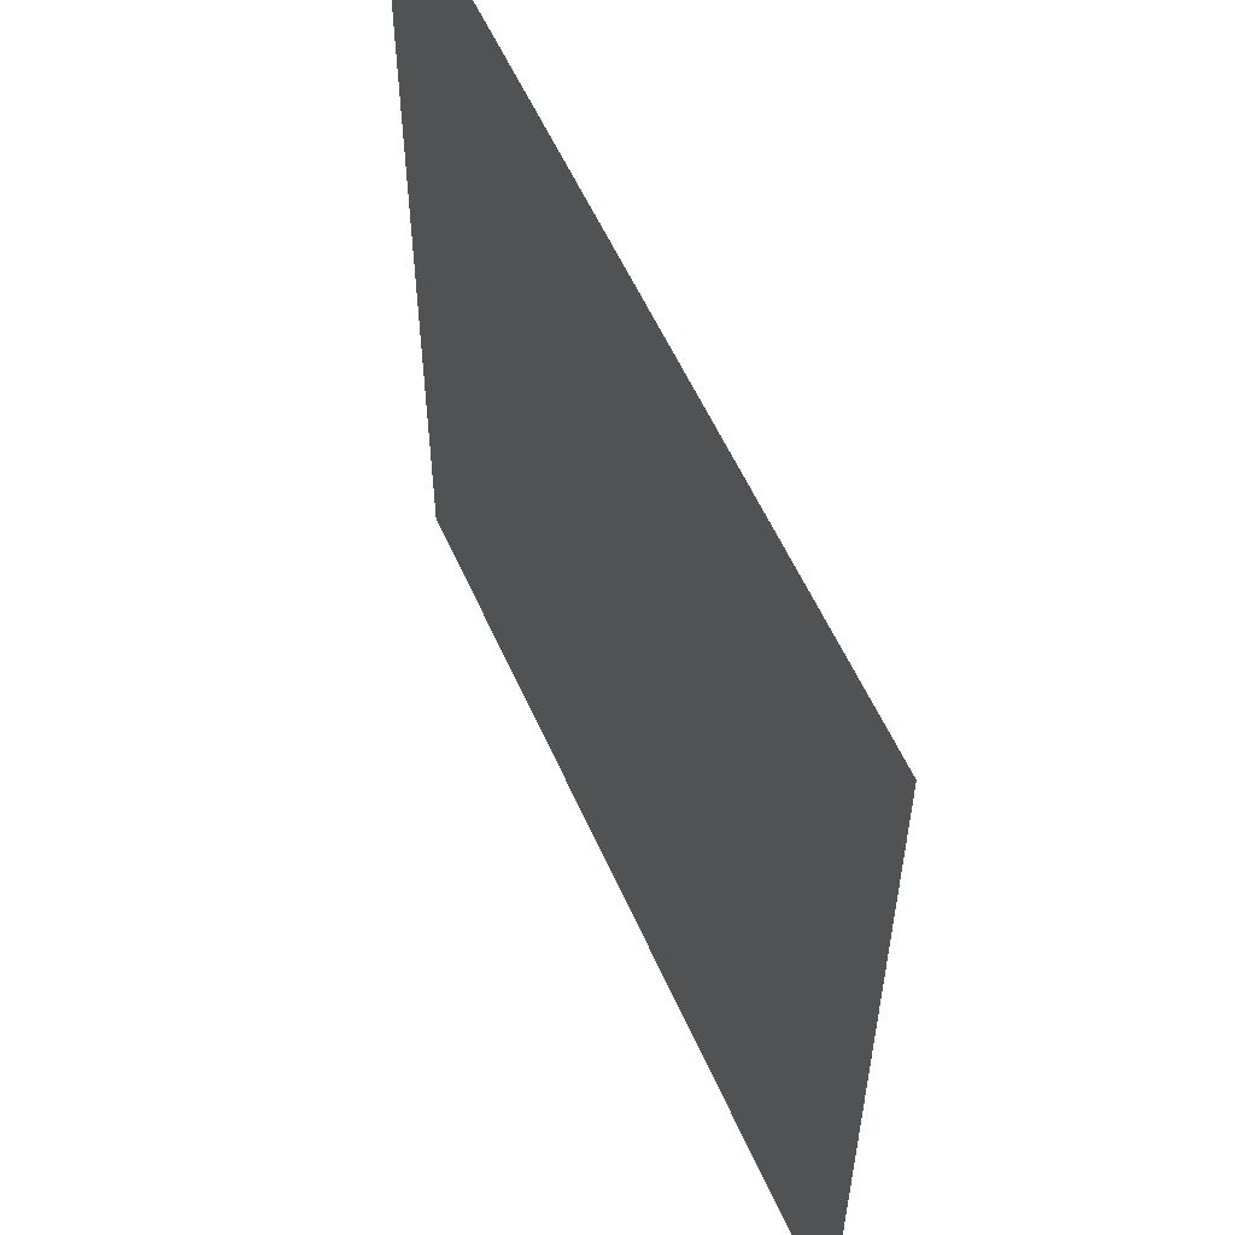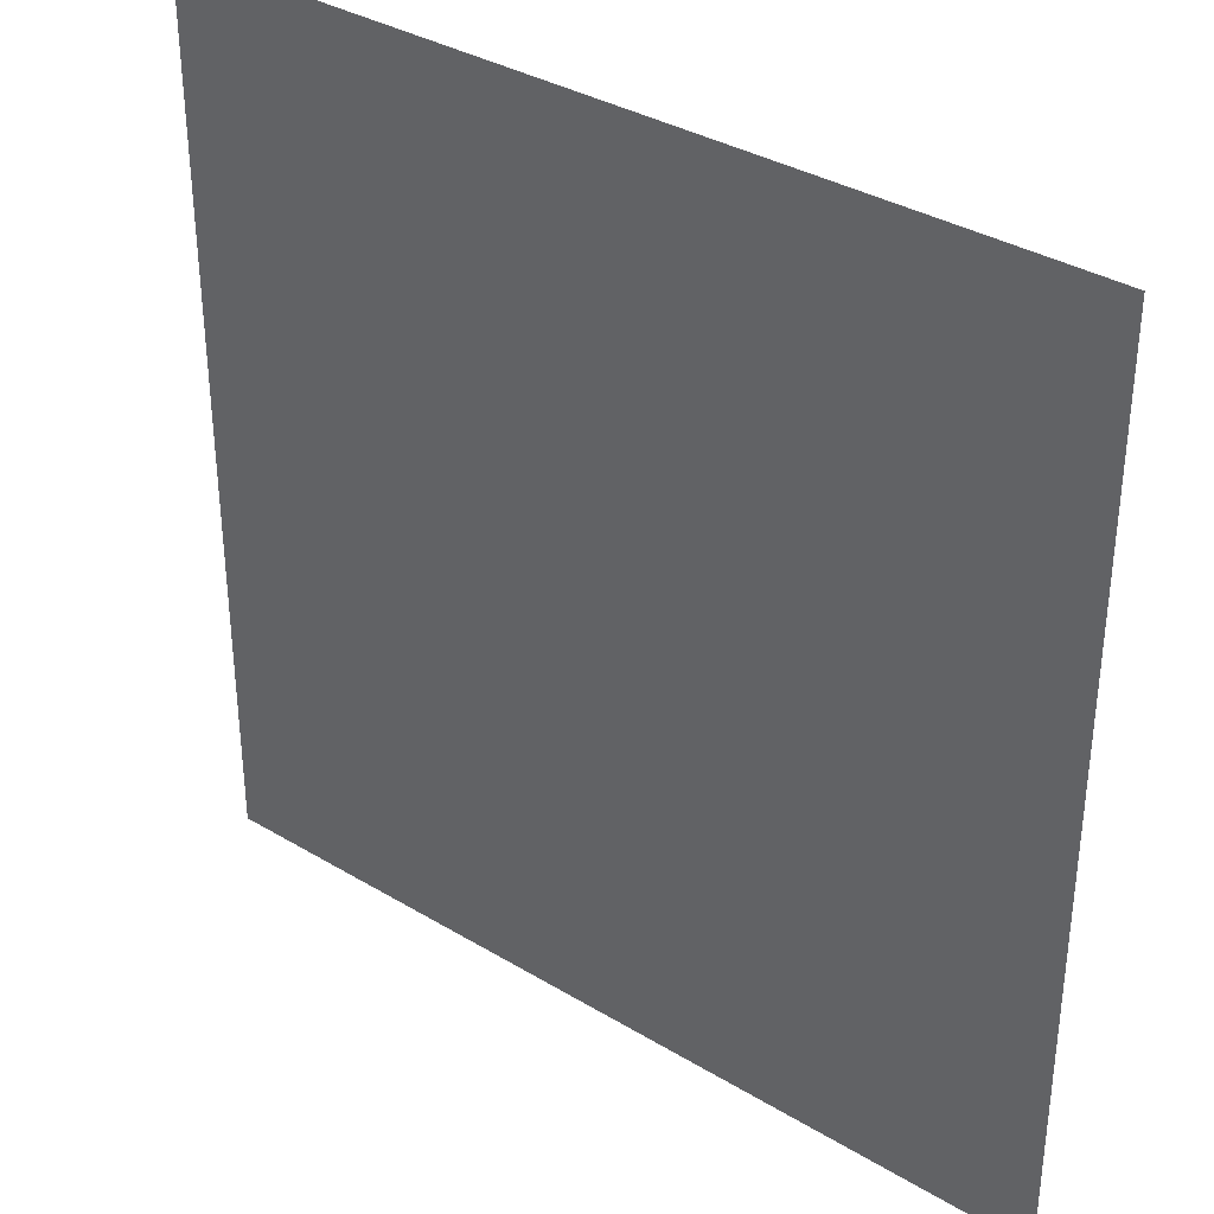
<metadata>
{"format":"obj","ext":"obj","renderer":"f3d","projection":"perspective","resolution":1024,"background":"white","views":[{"elev":56.8,"azim":-113.7,"up":"+Z"},{"elev":35.1,"azim":38.7,"up":"+Z"}]}
</metadata>
<code>
v  -0.5 0 -0.5
v  -0.5 0 -0.4474
v  -0.5 0 -0.3947
v  -0.5 0 -0.3421
v  -0.5 0 -0.2895
v  -0.5 0 -0.2368
v  -0.5 0 -0.1842
v  -0.5 0 -0.1316
v  -0.5 0 -0.07895
v  -0.5 0 -0.02632
v  -0.5 0 0.02632
v  -0.5 0 0.07895
v  -0.5 0 0.1316
v  -0.5 0 0.1842
v  -0.5 0 0.2368
v  -0.5 0 0.2895
v  -0.5 0 0.3421
v  -0.5 0 0.3947
v  -0.5 0 0.4474
v  -0.5 0 0.5
v  -0.4474 0 -0.5
v  -0.4474 0 -0.4474
v  -0.4474 0 -0.3947
v  -0.4474 0 -0.3421
v  -0.4474 0 -0.2895
v  -0.4474 0 -0.2368
v  -0.4474 0 -0.1842
v  -0.4474 0 -0.1316
v  -0.4474 0 -0.07895
v  -0.4474 0 -0.02632
v  -0.4474 0 0.02632
v  -0.4474 0 0.07895
v  -0.4474 0 0.1316
v  -0.4474 0 0.1842
v  -0.4474 0 0.2368
v  -0.4474 0 0.2895
v  -0.4474 0 0.3421
v  -0.4474 0 0.3947
v  -0.4474 0 0.4474
v  -0.4474 0 0.5
v  -0.3947 0 -0.5
v  -0.3947 0 -0.4474
v  -0.3947 0 -0.3947
v  -0.3947 0 -0.3421
v  -0.3947 0 -0.2895
v  -0.3947 0 -0.2368
v  -0.3947 0 -0.1842
v  -0.3947 0 -0.1316
v  -0.3947 0 -0.07895
v  -0.3947 0 -0.02632
v  -0.3947 0 0.02632
v  -0.3947 0 0.07895
v  -0.3947 0 0.1316
v  -0.3947 0 0.1842
v  -0.3947 0 0.2368
v  -0.3947 0 0.2895
v  -0.3947 0 0.3421
v  -0.3947 0 0.3947
v  -0.3947 0 0.4474
v  -0.3947 0 0.5
v  -0.3421 0 -0.5
v  -0.3421 0 -0.4474
v  -0.3421 0 -0.3947
v  -0.3421 0 -0.3421
v  -0.3421 0 -0.2895
v  -0.3421 0 -0.2368
v  -0.3421 0 -0.1842
v  -0.3421 0 -0.1316
v  -0.3421 0 -0.07895
v  -0.3421 0 -0.02632
v  -0.3421 0 0.02632
v  -0.3421 0 0.07895
v  -0.3421 0 0.1316
v  -0.3421 0 0.1842
v  -0.3421 0 0.2368
v  -0.3421 0 0.2895
v  -0.3421 0 0.3421
v  -0.3421 0 0.3947
v  -0.3421 0 0.4474
v  -0.3421 0 0.5
v  -0.2895 0 -0.5
v  -0.2895 0 -0.4474
v  -0.2895 0 -0.3947
v  -0.2895 0 -0.3421
v  -0.2895 0 -0.2895
v  -0.2895 0 -0.2368
v  -0.2895 0 -0.1842
v  -0.2895 0 -0.1316
v  -0.2895 0 -0.07895
v  -0.2895 0 -0.02632
v  -0.2895 0 0.02632
v  -0.2895 0 0.07895
v  -0.2895 0 0.1316
v  -0.2895 0 0.1842
v  -0.2895 0 0.2368
v  -0.2895 0 0.2895
v  -0.2895 0 0.3421
v  -0.2895 0 0.3947
v  -0.2895 0 0.4474
v  -0.2895 0 0.5
v  -0.2368 0 -0.5
v  -0.2368 0 -0.4474
v  -0.2368 0 -0.3947
v  -0.2368 0 -0.3421
v  -0.2368 0 -0.2895
v  -0.2368 0 -0.2368
v  -0.2368 0 -0.1842
v  -0.2368 0 -0.1316
v  -0.2368 0 -0.07895
v  -0.2368 0 -0.02632
v  -0.2368 0 0.02632
v  -0.2368 0 0.07895
v  -0.2368 0 0.1316
v  -0.2368 0 0.1842
v  -0.2368 0 0.2368
v  -0.2368 0 0.2895
v  -0.2368 0 0.3421
v  -0.2368 0 0.3947
v  -0.2368 0 0.4474
v  -0.2368 0 0.5
v  -0.1842 0 -0.5
v  -0.1842 0 -0.4474
v  -0.1842 0 -0.3947
v  -0.1842 0 -0.3421
v  -0.1842 0 -0.2895
v  -0.1842 0 -0.2368
v  -0.1842 0 -0.1842
v  -0.1842 0 -0.1316
v  -0.1842 0 -0.07895
v  -0.1842 0 -0.02632
v  -0.1842 0 0.02632
v  -0.1842 0 0.07895
v  -0.1842 0 0.1316
v  -0.1842 0 0.1842
v  -0.1842 0 0.2368
v  -0.1842 0 0.2895
v  -0.1842 0 0.3421
v  -0.1842 0 0.3947
v  -0.1842 0 0.4474
v  -0.1842 0 0.5
v  -0.1316 0 -0.5
v  -0.1316 0 -0.4474
v  -0.1316 0 -0.3947
v  -0.1316 0 -0.3421
v  -0.1316 0 -0.2895
v  -0.1316 0 -0.2368
v  -0.1316 0 -0.1842
v  -0.1316 0 -0.1316
v  -0.1316 0 -0.07895
v  -0.1316 0 -0.02632
v  -0.1316 0 0.02632
v  -0.1316 0 0.07895
v  -0.1316 0 0.1316
v  -0.1316 0 0.1842
v  -0.1316 0 0.2368
v  -0.1316 0 0.2895
v  -0.1316 0 0.3421
v  -0.1316 0 0.3947
v  -0.1316 0 0.4474
v  -0.1316 0 0.5
v  -0.07895 0 -0.5
v  -0.07895 0 -0.4474
v  -0.07895 0 -0.3947
v  -0.07895 0 -0.3421
v  -0.07895 0 -0.2895
v  -0.07895 0 -0.2368
v  -0.07895 0 -0.1842
v  -0.07895 0 -0.1316
v  -0.07895 0 -0.07895
v  -0.07895 0 -0.02632
v  -0.07895 0 0.02632
v  -0.07895 0 0.07895
v  -0.07895 0 0.1316
v  -0.07895 0 0.1842
v  -0.07895 0 0.2368
v  -0.07895 0 0.2895
v  -0.07895 0 0.3421
v  -0.07895 0 0.3947
v  -0.07895 0 0.4474
v  -0.07895 0 0.5
v  -0.02632 0 -0.5
v  -0.02632 0 -0.4474
v  -0.02632 0 -0.3947
v  -0.02632 0 -0.3421
v  -0.02632 0 -0.2895
v  -0.02632 0 -0.2368
v  -0.02632 0 -0.1842
v  -0.02632 0 -0.1316
v  -0.02632 0 -0.07895
v  -0.02632 0 -0.02632
v  -0.02632 0 0.02632
v  -0.02632 0 0.07895
v  -0.02632 0 0.1316
v  -0.02632 0 0.1842
v  -0.02632 0 0.2368
v  -0.02632 0 0.2895
v  -0.02632 0 0.3421
v  -0.02632 0 0.3947
v  -0.02632 0 0.4474
v  -0.02632 0 0.5
v  0.02632 0 -0.5
v  0.02632 0 -0.4474
v  0.02632 0 -0.3947
v  0.02632 0 -0.3421
v  0.02632 0 -0.2895
v  0.02632 0 -0.2368
v  0.02632 0 -0.1842
v  0.02632 0 -0.1316
v  0.02632 0 -0.07895
v  0.02632 0 -0.02632
v  0.02632 0 0.02632
v  0.02632 0 0.07895
v  0.02632 0 0.1316
v  0.02632 0 0.1842
v  0.02632 0 0.2368
v  0.02632 0 0.2895
v  0.02632 0 0.3421
v  0.02632 0 0.3947
v  0.02632 0 0.4474
v  0.02632 0 0.5
v  0.07895 0 -0.5
v  0.07895 0 -0.4474
v  0.07895 0 -0.3947
v  0.07895 0 -0.3421
v  0.07895 0 -0.2895
v  0.07895 0 -0.2368
v  0.07895 0 -0.1842
v  0.07895 0 -0.1316
v  0.07895 0 -0.07895
v  0.07895 0 -0.02632
v  0.07895 0 0.02632
v  0.07895 0 0.07895
v  0.07895 0 0.1316
v  0.07895 0 0.1842
v  0.07895 0 0.2368
v  0.07895 0 0.2895
v  0.07895 0 0.3421
v  0.07895 0 0.3947
v  0.07895 0 0.4474
v  0.07895 0 0.5
v  0.1316 0 -0.5
v  0.1316 0 -0.4474
v  0.1316 0 -0.3947
v  0.1316 0 -0.3421
v  0.1316 0 -0.2895
v  0.1316 0 -0.2368
v  0.1316 0 -0.1842
v  0.1316 0 -0.1316
v  0.1316 0 -0.07895
v  0.1316 0 -0.02632
v  0.1316 0 0.02632
v  0.1316 0 0.07895
v  0.1316 0 0.1316
v  0.1316 0 0.1842
v  0.1316 0 0.2368
v  0.1316 0 0.2895
v  0.1316 0 0.3421
v  0.1316 0 0.3947
v  0.1316 0 0.4474
v  0.1316 0 0.5
v  0.1842 0 -0.5
v  0.1842 0 -0.4474
v  0.1842 0 -0.3947
v  0.1842 0 -0.3421
v  0.1842 0 -0.2895
v  0.1842 0 -0.2368
v  0.1842 0 -0.1842
v  0.1842 0 -0.1316
v  0.1842 0 -0.07895
v  0.1842 0 -0.02632
v  0.1842 0 0.02632
v  0.1842 0 0.07895
v  0.1842 0 0.1316
v  0.1842 0 0.1842
v  0.1842 0 0.2368
v  0.1842 0 0.2895
v  0.1842 0 0.3421
v  0.1842 0 0.3947
v  0.1842 0 0.4474
v  0.1842 0 0.5
v  0.2368 0 -0.5
v  0.2368 0 -0.4474
v  0.2368 0 -0.3947
v  0.2368 0 -0.3421
v  0.2368 0 -0.2895
v  0.2368 0 -0.2368
v  0.2368 0 -0.1842
v  0.2368 0 -0.1316
v  0.2368 0 -0.07895
v  0.2368 0 -0.02632
v  0.2368 0 0.02632
v  0.2368 0 0.07895
v  0.2368 0 0.1316
v  0.2368 0 0.1842
v  0.2368 0 0.2368
v  0.2368 0 0.2895
v  0.2368 0 0.3421
v  0.2368 0 0.3947
v  0.2368 0 0.4474
v  0.2368 0 0.5
v  0.2895 0 -0.5
v  0.2895 0 -0.4474
v  0.2895 0 -0.3947
v  0.2895 0 -0.3421
v  0.2895 0 -0.2895
v  0.2895 0 -0.2368
v  0.2895 0 -0.1842
v  0.2895 0 -0.1316
v  0.2895 0 -0.07895
v  0.2895 0 -0.02632
v  0.2895 0 0.02632
v  0.2895 0 0.07895
v  0.2895 0 0.1316
v  0.2895 0 0.1842
v  0.2895 0 0.2368
v  0.2895 0 0.2895
v  0.2895 0 0.3421
v  0.2895 0 0.3947
v  0.2895 0 0.4474
v  0.2895 0 0.5
v  0.3421 0 -0.5
v  0.3421 0 -0.4474
v  0.3421 0 -0.3947
v  0.3421 0 -0.3421
v  0.3421 0 -0.2895
v  0.3421 0 -0.2368
v  0.3421 0 -0.1842
v  0.3421 0 -0.1316
v  0.3421 0 -0.07895
v  0.3421 0 -0.02632
v  0.3421 0 0.02632
v  0.3421 0 0.07895
v  0.3421 0 0.1316
v  0.3421 0 0.1842
v  0.3421 0 0.2368
v  0.3421 0 0.2895
v  0.3421 0 0.3421
v  0.3421 0 0.3947
v  0.3421 0 0.4474
v  0.3421 0 0.5
v  0.3947 0 -0.5
v  0.3947 0 -0.4474
v  0.3947 0 -0.3947
v  0.3947 0 -0.3421
v  0.3947 0 -0.2895
v  0.3947 0 -0.2368
v  0.3947 0 -0.1842
v  0.3947 0 -0.1316
v  0.3947 0 -0.07895
v  0.3947 0 -0.02632
v  0.3947 0 0.02632
v  0.3947 0 0.07895
v  0.3947 0 0.1316
v  0.3947 0 0.1842
v  0.3947 0 0.2368
v  0.3947 0 0.2895
v  0.3947 0 0.3421
v  0.3947 0 0.3947
v  0.3947 0 0.4474
v  0.3947 0 0.5
v  0.4474 0 -0.5
v  0.4474 0 -0.4474
v  0.4474 0 -0.3947
v  0.4474 0 -0.3421
v  0.4474 0 -0.2895
v  0.4474 0 -0.2368
v  0.4474 0 -0.1842
v  0.4474 0 -0.1316
v  0.4474 0 -0.07895
v  0.4474 0 -0.02632
v  0.4474 0 0.02632
v  0.4474 0 0.07895
v  0.4474 0 0.1316
v  0.4474 0 0.1842
v  0.4474 0 0.2368
v  0.4474 0 0.2895
v  0.4474 0 0.3421
v  0.4474 0 0.3947
v  0.4474 0 0.4474
v  0.4474 0 0.5
v  0.5 0 -0.5
v  0.5 0 -0.4474
v  0.5 0 -0.3947
v  0.5 0 -0.3421
v  0.5 0 -0.2895
v  0.5 0 -0.2368
v  0.5 0 -0.1842
v  0.5 0 -0.1316
v  0.5 0 -0.07895
v  0.5 0 -0.02632
v  0.5 0 0.02632
v  0.5 0 0.07895
v  0.5 0 0.1316
v  0.5 0 0.1842
v  0.5 0 0.2368
v  0.5 0 0.2895
v  0.5 0 0.3421
v  0.5 0 0.3947
v  0.5 0 0.4474
v  0.5 0 0.5
f 1 2 21
f 2 22 21
f 2 3 22
f 3 23 22
f 3 4 23
f 4 24 23
f 4 5 24
f 5 25 24
f 5 6 25
f 6 26 25
f 6 7 26
f 7 27 26
f 7 8 27
f 8 28 27
f 8 9 28
f 9 29 28
f 9 10 29
f 10 30 29
f 10 11 30
f 11 31 30
f 11 12 31
f 12 32 31
f 12 13 32
f 13 33 32
f 13 14 33
f 14 34 33
f 14 15 34
f 15 35 34
f 15 16 35
f 16 36 35
f 16 17 36
f 17 37 36
f 17 18 37
f 18 38 37
f 18 19 38
f 19 39 38
f 19 20 39
f 20 40 39
f 21 22 41
f 22 42 41
f 22 23 42
f 23 43 42
f 23 24 43
f 24 44 43
f 24 25 44
f 25 45 44
f 25 26 45
f 26 46 45
f 26 27 46
f 27 47 46
f 27 28 47
f 28 48 47
f 28 29 48
f 29 49 48
f 29 30 49
f 30 50 49
f 30 31 50
f 31 51 50
f 31 32 51
f 32 52 51
f 32 33 52
f 33 53 52
f 33 34 53
f 34 54 53
f 34 35 54
f 35 55 54
f 35 36 55
f 36 56 55
f 36 37 56
f 37 57 56
f 37 38 57
f 38 58 57
f 38 39 58
f 39 59 58
f 39 40 59
f 40 60 59
f 41 42 61
f 42 62 61
f 42 43 62
f 43 63 62
f 43 44 63
f 44 64 63
f 44 45 64
f 45 65 64
f 45 46 65
f 46 66 65
f 46 47 66
f 47 67 66
f 47 48 67
f 48 68 67
f 48 49 68
f 49 69 68
f 49 50 69
f 50 70 69
f 50 51 70
f 51 71 70
f 51 52 71
f 52 72 71
f 52 53 72
f 53 73 72
f 53 54 73
f 54 74 73
f 54 55 74
f 55 75 74
f 55 56 75
f 56 76 75
f 56 57 76
f 57 77 76
f 57 58 77
f 58 78 77
f 58 59 78
f 59 79 78
f 59 60 79
f 60 80 79
f 61 62 81
f 62 82 81
f 62 63 82
f 63 83 82
f 63 64 83
f 64 84 83
f 64 65 84
f 65 85 84
f 65 66 85
f 66 86 85
f 66 67 86
f 67 87 86
f 67 68 87
f 68 88 87
f 68 69 88
f 69 89 88
f 69 70 89
f 70 90 89
f 70 71 90
f 71 91 90
f 71 72 91
f 72 92 91
f 72 73 92
f 73 93 92
f 73 74 93
f 74 94 93
f 74 75 94
f 75 95 94
f 75 76 95
f 76 96 95
f 76 77 96
f 77 97 96
f 77 78 97
f 78 98 97
f 78 79 98
f 79 99 98
f 79 80 99
f 80 100 99
f 81 82 101
f 82 102 101
f 82 83 102
f 83 103 102
f 83 84 103
f 84 104 103
f 84 85 104
f 85 105 104
f 85 86 105
f 86 106 105
f 86 87 106
f 87 107 106
f 87 88 107
f 88 108 107
f 88 89 108
f 89 109 108
f 89 90 109
f 90 110 109
f 90 91 110
f 91 111 110
f 91 92 111
f 92 112 111
f 92 93 112
f 93 113 112
f 93 94 113
f 94 114 113
f 94 95 114
f 95 115 114
f 95 96 115
f 96 116 115
f 96 97 116
f 97 117 116
f 97 98 117
f 98 118 117
f 98 99 118
f 99 119 118
f 99 100 119
f 100 120 119
f 101 102 121
f 102 122 121
f 102 103 122
f 103 123 122
f 103 104 123
f 104 124 123
f 104 105 124
f 105 125 124
f 105 106 125
f 106 126 125
f 106 107 126
f 107 127 126
f 107 108 127
f 108 128 127
f 108 109 128
f 109 129 128
f 109 110 129
f 110 130 129
f 110 111 130
f 111 131 130
f 111 112 131
f 112 132 131
f 112 113 132
f 113 133 132
f 113 114 133
f 114 134 133
f 114 115 134
f 115 135 134
f 115 116 135
f 116 136 135
f 116 117 136
f 117 137 136
f 117 118 137
f 118 138 137
f 118 119 138
f 119 139 138
f 119 120 139
f 120 140 139
f 121 122 141
f 122 142 141
f 122 123 142
f 123 143 142
f 123 124 143
f 124 144 143
f 124 125 144
f 125 145 144
f 125 126 145
f 126 146 145
f 126 127 146
f 127 147 146
f 127 128 147
f 128 148 147
f 128 129 148
f 129 149 148
f 129 130 149
f 130 150 149
f 130 131 150
f 131 151 150
f 131 132 151
f 132 152 151
f 132 133 152
f 133 153 152
f 133 134 153
f 134 154 153
f 134 135 154
f 135 155 154
f 135 136 155
f 136 156 155
f 136 137 156
f 137 157 156
f 137 138 157
f 138 158 157
f 138 139 158
f 139 159 158
f 139 140 159
f 140 160 159
f 141 142 161
f 142 162 161
f 142 143 162
f 143 163 162
f 143 144 163
f 144 164 163
f 144 145 164
f 145 165 164
f 145 146 165
f 146 166 165
f 146 147 166
f 147 167 166
f 147 148 167
f 148 168 167
f 148 149 168
f 149 169 168
f 149 150 169
f 150 170 169
f 150 151 170
f 151 171 170
f 151 152 171
f 152 172 171
f 152 153 172
f 153 173 172
f 153 154 173
f 154 174 173
f 154 155 174
f 155 175 174
f 155 156 175
f 156 176 175
f 156 157 176
f 157 177 176
f 157 158 177
f 158 178 177
f 158 159 178
f 159 179 178
f 159 160 179
f 160 180 179
f 161 162 181
f 162 182 181
f 162 163 182
f 163 183 182
f 163 164 183
f 164 184 183
f 164 165 184
f 165 185 184
f 165 166 185
f 166 186 185
f 166 167 186
f 167 187 186
f 167 168 187
f 168 188 187
f 168 169 188
f 169 189 188
f 169 170 189
f 170 190 189
f 170 171 190
f 171 191 190
f 171 172 191
f 172 192 191
f 172 173 192
f 173 193 192
f 173 174 193
f 174 194 193
f 174 175 194
f 175 195 194
f 175 176 195
f 176 196 195
f 176 177 196
f 177 197 196
f 177 178 197
f 178 198 197
f 178 179 198
f 179 199 198
f 179 180 199
f 180 200 199
f 181 182 201
f 182 202 201
f 182 183 202
f 183 203 202
f 183 184 203
f 184 204 203
f 184 185 204
f 185 205 204
f 185 186 205
f 186 206 205
f 186 187 206
f 187 207 206
f 187 188 207
f 188 208 207
f 188 189 208
f 189 209 208
f 189 190 209
f 190 210 209
f 190 191 210
f 191 211 210
f 191 192 211
f 192 212 211
f 192 193 212
f 193 213 212
f 193 194 213
f 194 214 213
f 194 195 214
f 195 215 214
f 195 196 215
f 196 216 215
f 196 197 216
f 197 217 216
f 197 198 217
f 198 218 217
f 198 199 218
f 199 219 218
f 199 200 219
f 200 220 219
f 201 202 221
f 202 222 221
f 202 203 222
f 203 223 222
f 203 204 223
f 204 224 223
f 204 205 224
f 205 225 224
f 205 206 225
f 206 226 225
f 206 207 226
f 207 227 226
f 207 208 227
f 208 228 227
f 208 209 228
f 209 229 228
f 209 210 229
f 210 230 229
f 210 211 230
f 211 231 230
f 211 212 231
f 212 232 231
f 212 213 232
f 213 233 232
f 213 214 233
f 214 234 233
f 214 215 234
f 215 235 234
f 215 216 235
f 216 236 235
f 216 217 236
f 217 237 236
f 217 218 237
f 218 238 237
f 218 219 238
f 219 239 238
f 219 220 239
f 220 240 239
f 221 222 241
f 222 242 241
f 222 223 242
f 223 243 242
f 223 224 243
f 224 244 243
f 224 225 244
f 225 245 244
f 225 226 245
f 226 246 245
f 226 227 246
f 227 247 246
f 227 228 247
f 228 248 247
f 228 229 248
f 229 249 248
f 229 230 249
f 230 250 249
f 230 231 250
f 231 251 250
f 231 232 251
f 232 252 251
f 232 233 252
f 233 253 252
f 233 234 253
f 234 254 253
f 234 235 254
f 235 255 254
f 235 236 255
f 236 256 255
f 236 237 256
f 237 257 256
f 237 238 257
f 238 258 257
f 238 239 258
f 239 259 258
f 239 240 259
f 240 260 259
f 241 242 261
f 242 262 261
f 242 243 262
f 243 263 262
f 243 244 263
f 244 264 263
f 244 245 264
f 245 265 264
f 245 246 265
f 246 266 265
f 246 247 266
f 247 267 266
f 247 248 267
f 248 268 267
f 248 249 268
f 249 269 268
f 249 250 269
f 250 270 269
f 250 251 270
f 251 271 270
f 251 252 271
f 252 272 271
f 252 253 272
f 253 273 272
f 253 254 273
f 254 274 273
f 254 255 274
f 255 275 274
f 255 256 275
f 256 276 275
f 256 257 276
f 257 277 276
f 257 258 277
f 258 278 277
f 258 259 278
f 259 279 278
f 259 260 279
f 260 280 279
f 261 262 281
f 262 282 281
f 262 263 282
f 263 283 282
f 263 264 283
f 264 284 283
f 264 265 284
f 265 285 284
f 265 266 285
f 266 286 285
f 266 267 286
f 267 287 286
f 267 268 287
f 268 288 287
f 268 269 288
f 269 289 288
f 269 270 289
f 270 290 289
f 270 271 290
f 271 291 290
f 271 272 291
f 272 292 291
f 272 273 292
f 273 293 292
f 273 274 293
f 274 294 293
f 274 275 294
f 275 295 294
f 275 276 295
f 276 296 295
f 276 277 296
f 277 297 296
f 277 278 297
f 278 298 297
f 278 279 298
f 279 299 298
f 279 280 299
f 280 300 299
f 281 282 301
f 282 302 301
f 282 283 302
f 283 303 302
f 283 284 303
f 284 304 303
f 284 285 304
f 285 305 304
f 285 286 305
f 286 306 305
f 286 287 306
f 287 307 306
f 287 288 307
f 288 308 307
f 288 289 308
f 289 309 308
f 289 290 309
f 290 310 309
f 290 291 310
f 291 311 310
f 291 292 311
f 292 312 311
f 292 293 312
f 293 313 312
f 293 294 313
f 294 314 313
f 294 295 314
f 295 315 314
f 295 296 315
f 296 316 315
f 296 297 316
f 297 317 316
f 297 298 317
f 298 318 317
f 298 299 318
f 299 319 318
f 299 300 319
f 300 320 319
f 301 302 321
f 302 322 321
f 302 303 322
f 303 323 322
f 303 304 323
f 304 324 323
f 304 305 324
f 305 325 324
f 305 306 325
f 306 326 325
f 306 307 326
f 307 327 326
f 307 308 327
f 308 328 327
f 308 309 328
f 309 329 328
f 309 310 329
f 310 330 329
f 310 311 330
f 311 331 330
f 311 312 331
f 312 332 331
f 312 313 332
f 313 333 332
f 313 314 333
f 314 334 333
f 314 315 334
f 315 335 334
f 315 316 335
f 316 336 335
f 316 317 336
f 317 337 336
f 317 318 337
f 318 338 337
f 318 319 338
f 319 339 338
f 319 320 339
f 320 340 339
f 321 322 341
f 322 342 341
f 322 323 342
f 323 343 342
f 323 324 343
f 324 344 343
f 324 325 344
f 325 345 344
f 325 326 345
f 326 346 345
f 326 327 346
f 327 347 346
f 327 328 347
f 328 348 347
f 328 329 348
f 329 349 348
f 329 330 349
f 330 350 349
f 330 331 350
f 331 351 350
f 331 332 351
f 332 352 351
f 332 333 352
f 333 353 352
f 333 334 353
f 334 354 353
f 334 335 354
f 335 355 354
f 335 336 355
f 336 356 355
f 336 337 356
f 337 357 356
f 337 338 357
f 338 358 357
f 338 339 358
f 339 359 358
f 339 340 359
f 340 360 359
f 341 342 361
f 342 362 361
f 342 343 362
f 343 363 362
f 343 344 363
f 344 364 363
f 344 345 364
f 345 365 364
f 345 346 365
f 346 366 365
f 346 347 366
f 347 367 366
f 347 348 367
f 348 368 367
f 348 349 368
f 349 369 368
f 349 350 369
f 350 370 369
f 350 351 370
f 351 371 370
f 351 352 371
f 352 372 371
f 352 353 372
f 353 373 372
f 353 354 373
f 354 374 373
f 354 355 374
f 355 375 374
f 355 356 375
f 356 376 375
f 356 357 376
f 357 377 376
f 357 358 377
f 358 378 377
f 358 359 378
f 359 379 378
f 359 360 379
f 360 380 379
f 361 362 381
f 362 382 381
f 362 363 382
f 363 383 382
f 363 364 383
f 364 384 383
f 364 365 384
f 365 385 384
f 365 366 385
f 366 386 385
f 366 367 386
f 367 387 386
f 367 368 387
f 368 388 387
f 368 369 388
f 369 389 388
f 369 370 389
f 370 390 389
f 370 371 390
f 371 391 390
f 371 372 391
f 372 392 391
f 372 373 392
f 373 393 392
f 373 374 393
f 374 394 393
f 374 375 394
f 375 395 394
f 375 376 395
f 376 396 395
f 376 377 396
f 377 397 396
f 377 378 397
f 378 398 397
f 378 379 398
f 379 399 398
f 379 380 399
f 380 400 399

</code>
